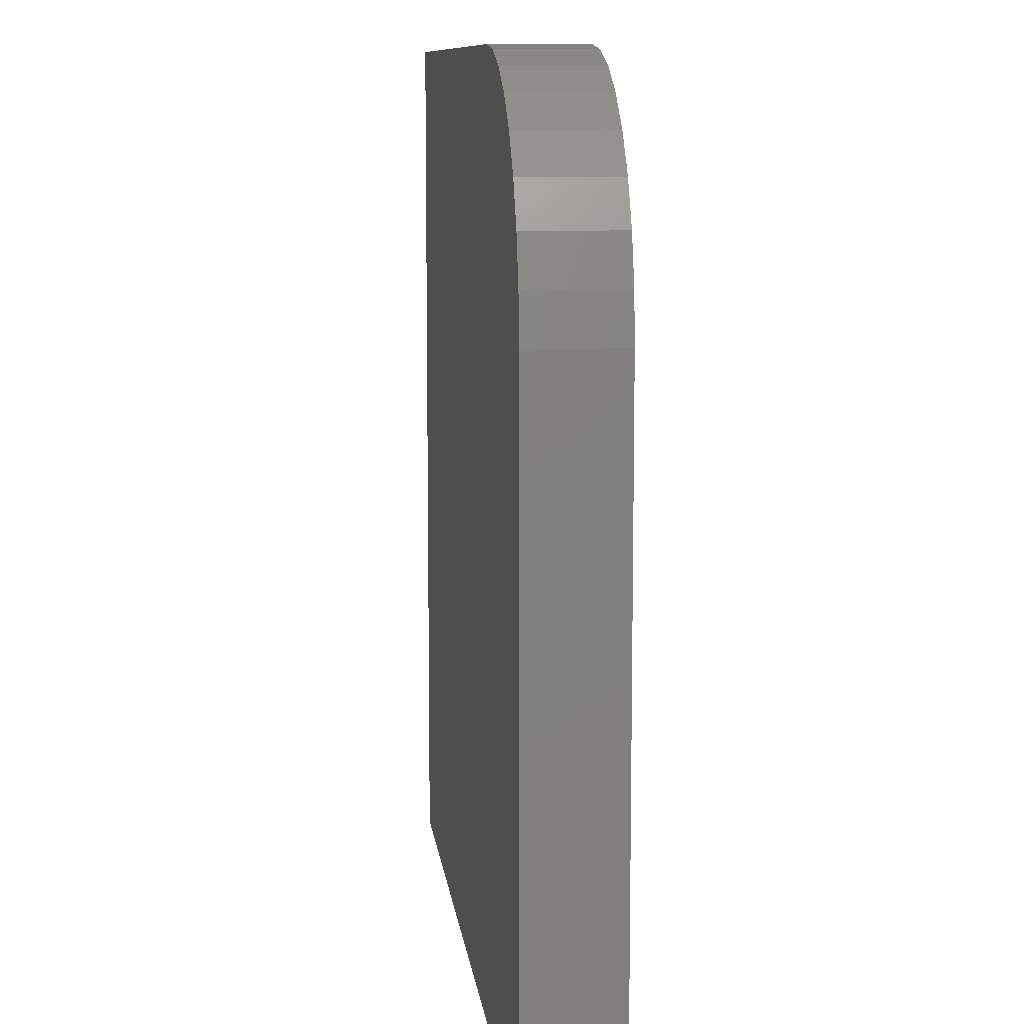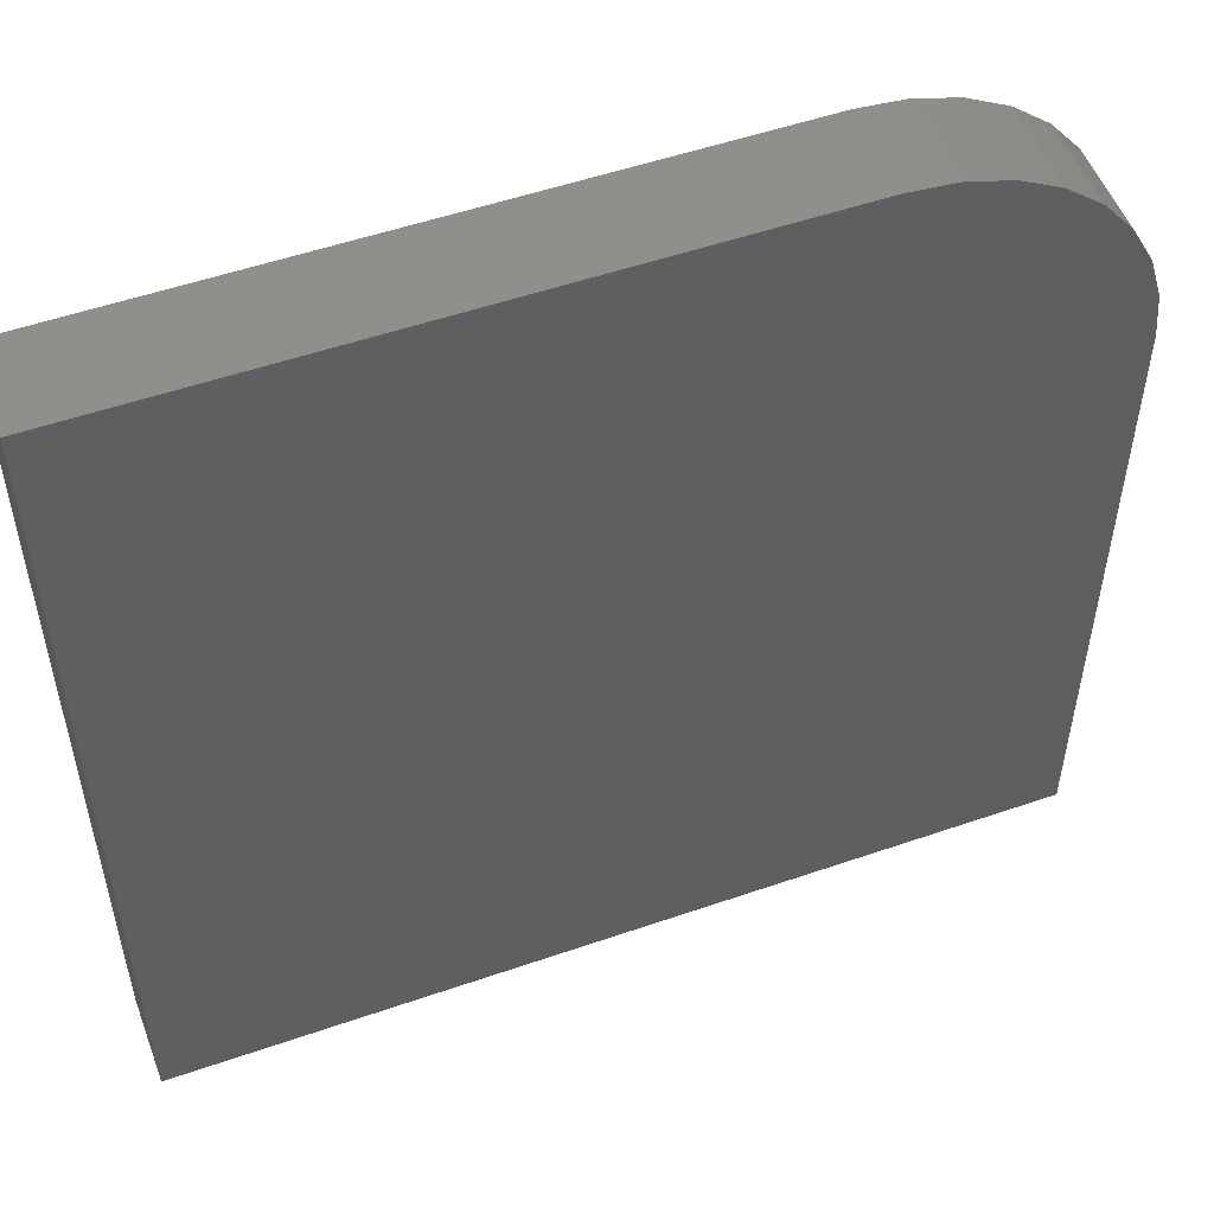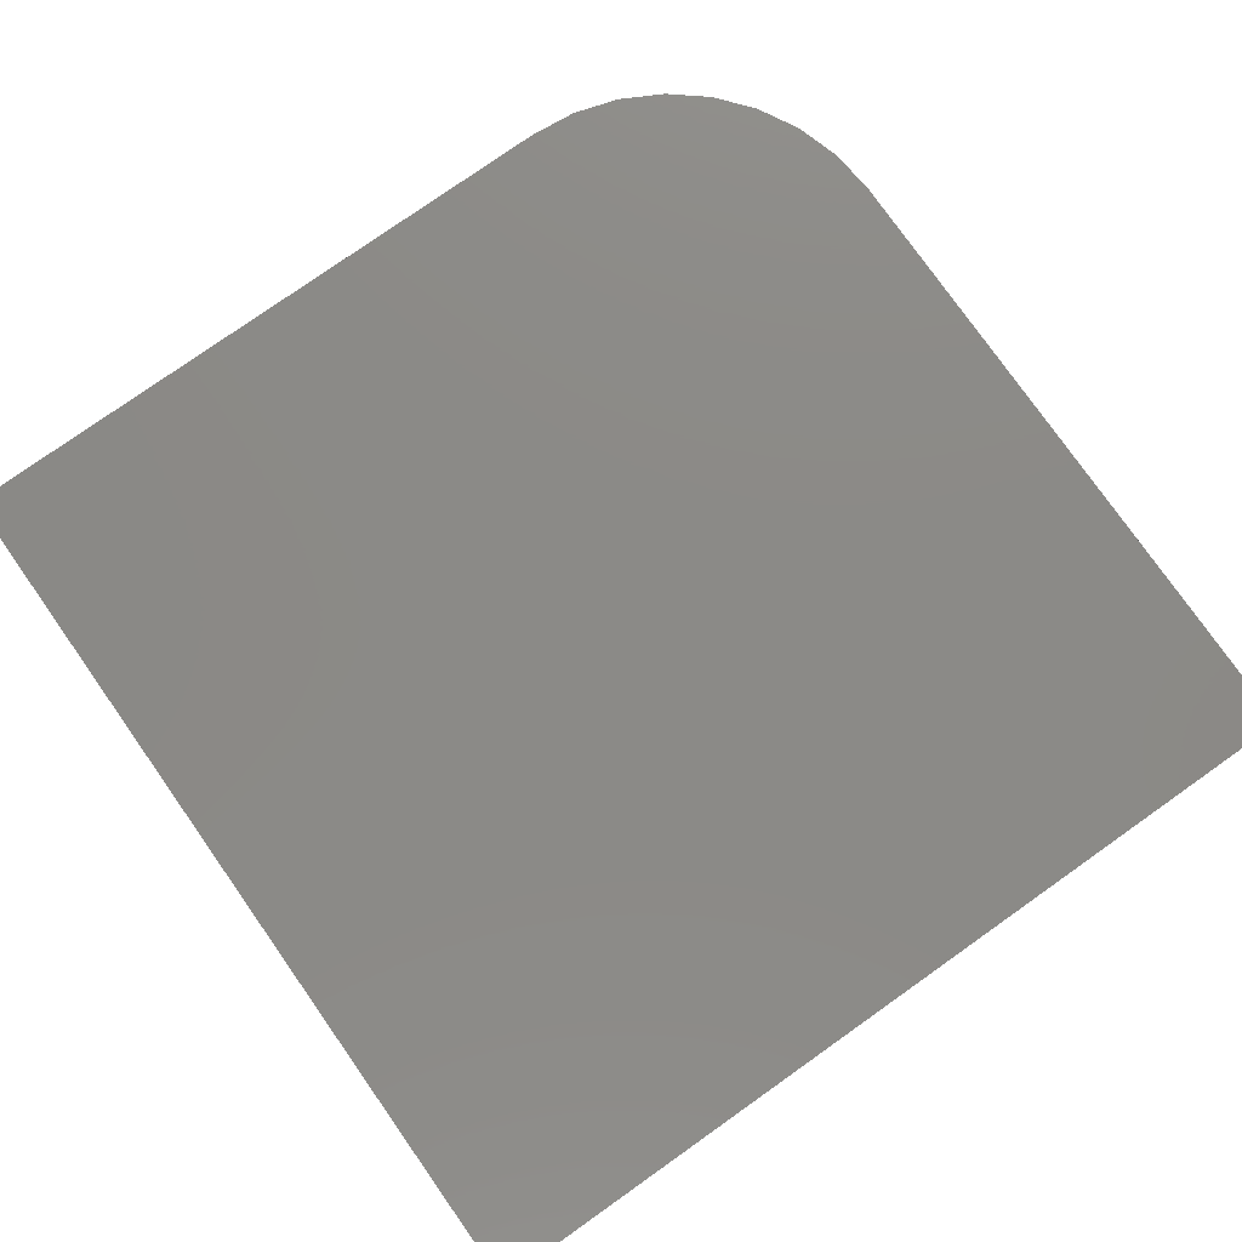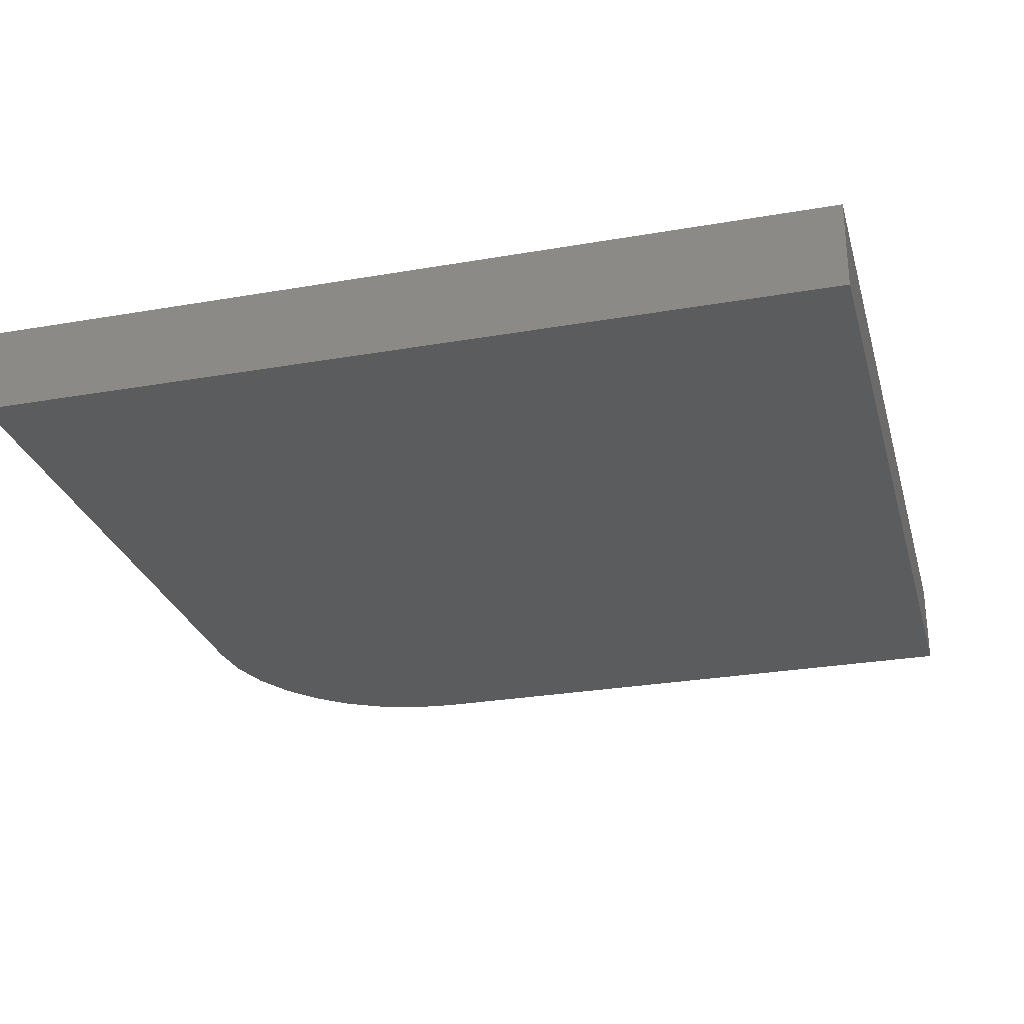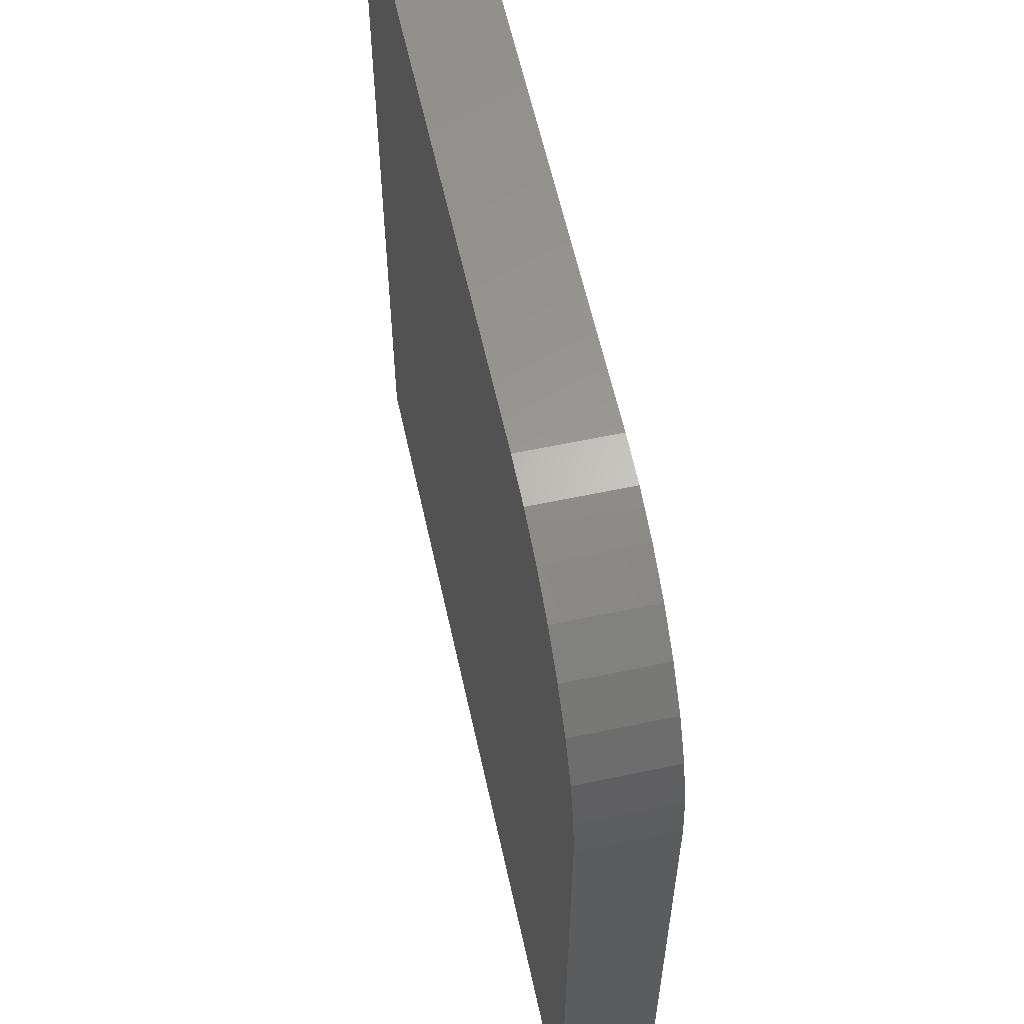
<metadata>
{"format":"stl","ext":"stl","renderer":"f3d","projection":"perspective","resolution":1024,"background":"white","views":[{"elev":9.8,"azim":83.4,"up":"+Y"},{"elev":52.7,"azim":-20.4,"up":"+Y"},{"elev":78.3,"azim":-35.2,"up":"+Z"},{"elev":-27.7,"azim":-75.1,"up":"+Z"},{"elev":59.3,"azim":77.7,"up":"+Y"}]}
</metadata>
<code>
# stl→obj: 24 verts, 44 faces
v -0.007812 0.4453 0.07812
v -0.007812 -0.3125 0.07812
v 0.75 -0.3125 0.07812
v 0.75 0.2422 0.07812
v 0.7461 0.2818 0.07812
v 0.7345 0.3199 0.07812
v 0.7158 0.355 0.07812
v 0.6905 0.3858 0.07812
v 0.6597 0.4111 0.07812
v 0.6246 0.4299 0.07812
v 0.5865 0.4414 0.07812
v 0.5469 0.4453 0.07812
v -0.007812 0.4453 0
v 0.5469 0.4453 0
v 0.5865 0.4414 0
v 0.6246 0.4299 0
v 0.6597 0.4111 0
v 0.6905 0.3858 0
v 0.7158 0.355 0
v 0.7345 0.3199 0
v 0.7461 0.2818 0
v 0.75 0.2422 0
v 0.75 -0.3125 0
v -0.007812 -0.3125 0
f 1 2 3
f 1 3 4
f 1 4 5
f 1 5 6
f 1 6 7
f 1 7 8
f 1 8 9
f 1 9 10
f 1 10 11
f 1 11 12
f 13 14 15
f 13 15 16
f 13 16 17
f 13 17 18
f 13 18 19
f 13 19 20
f 13 20 21
f 13 21 22
f 13 22 23
f 13 23 24
f 12 14 1
f 1 14 13
f 3 23 4
f 4 23 22
f 14 12 15
f 15 12 11
f 15 11 16
f 16 11 10
f 16 10 17
f 17 10 9
f 17 9 18
f 18 9 8
f 18 8 19
f 19 8 7
f 19 7 20
f 20 7 6
f 20 6 21
f 21 6 5
f 21 5 22
f 22 5 4
f 1 13 2
f 2 13 24
f 2 24 3
f 3 24 23

</code>
